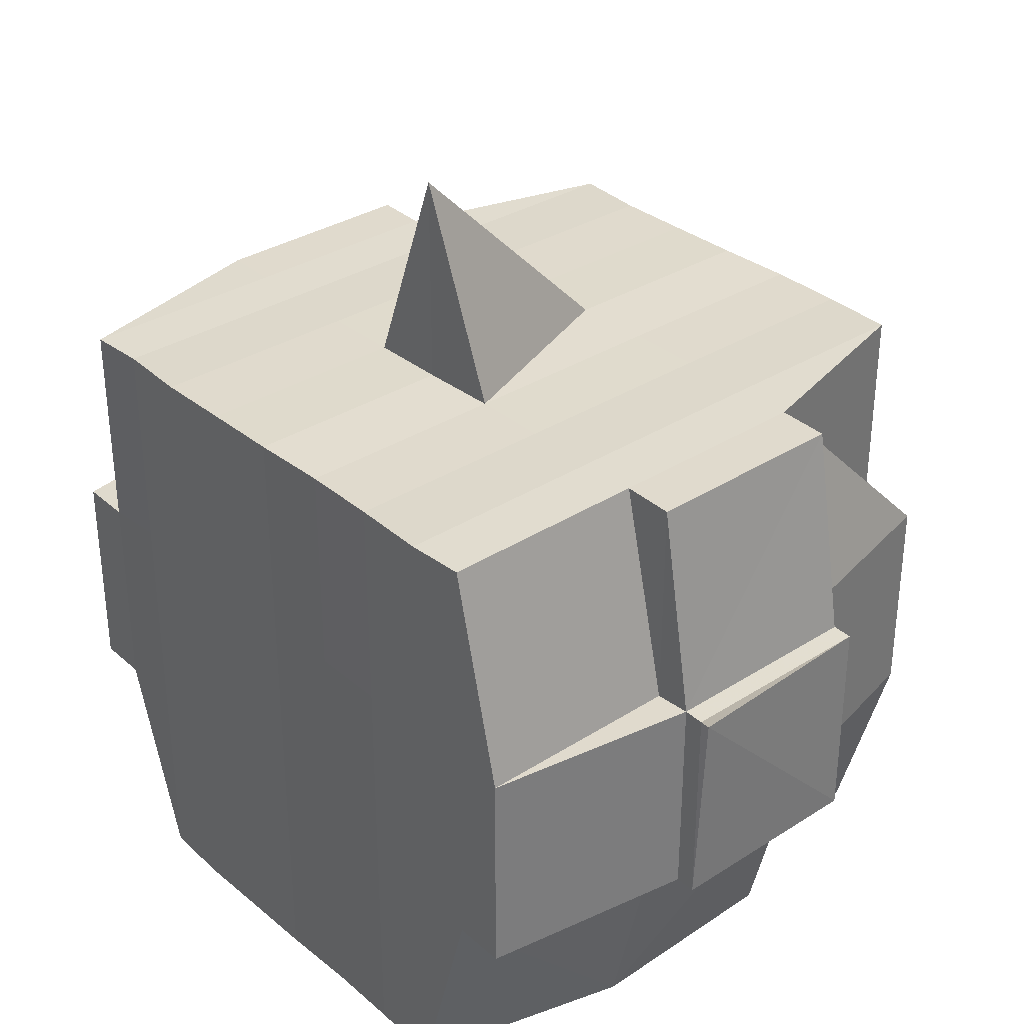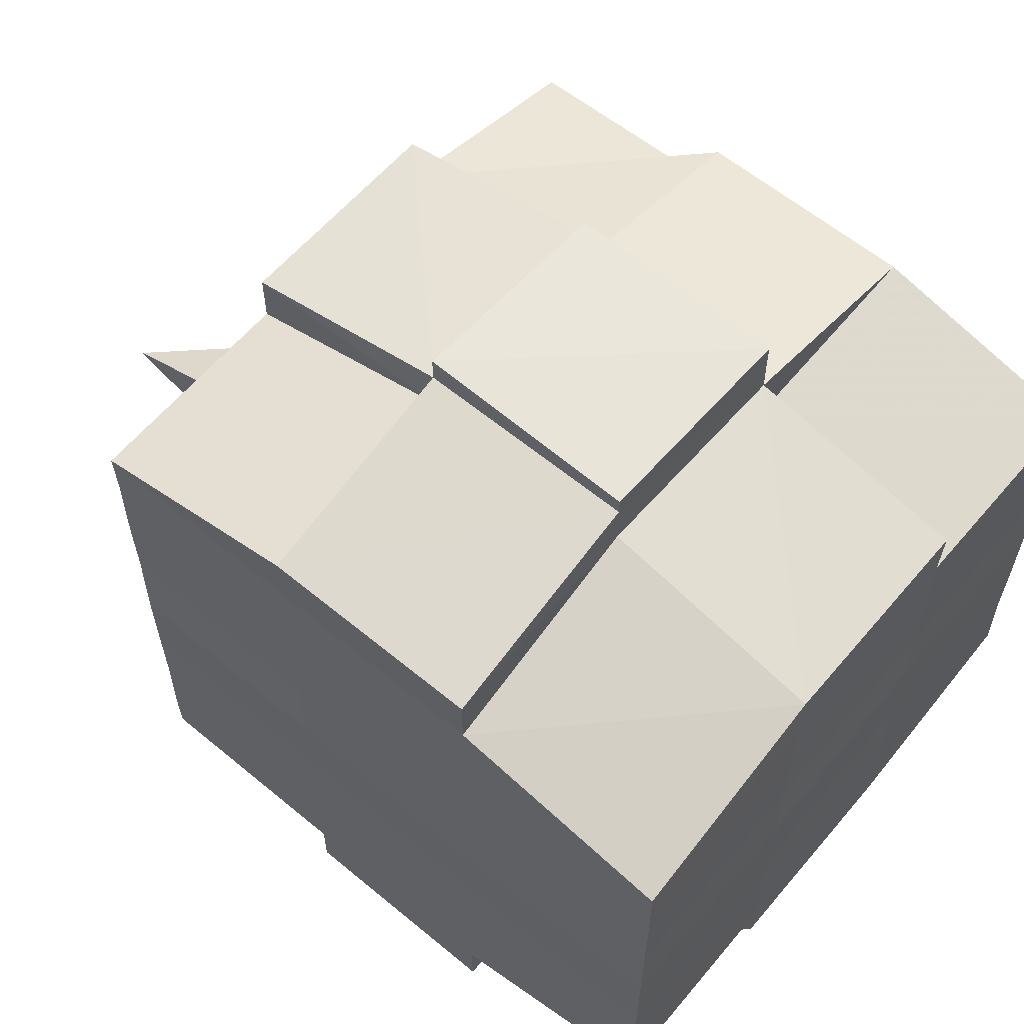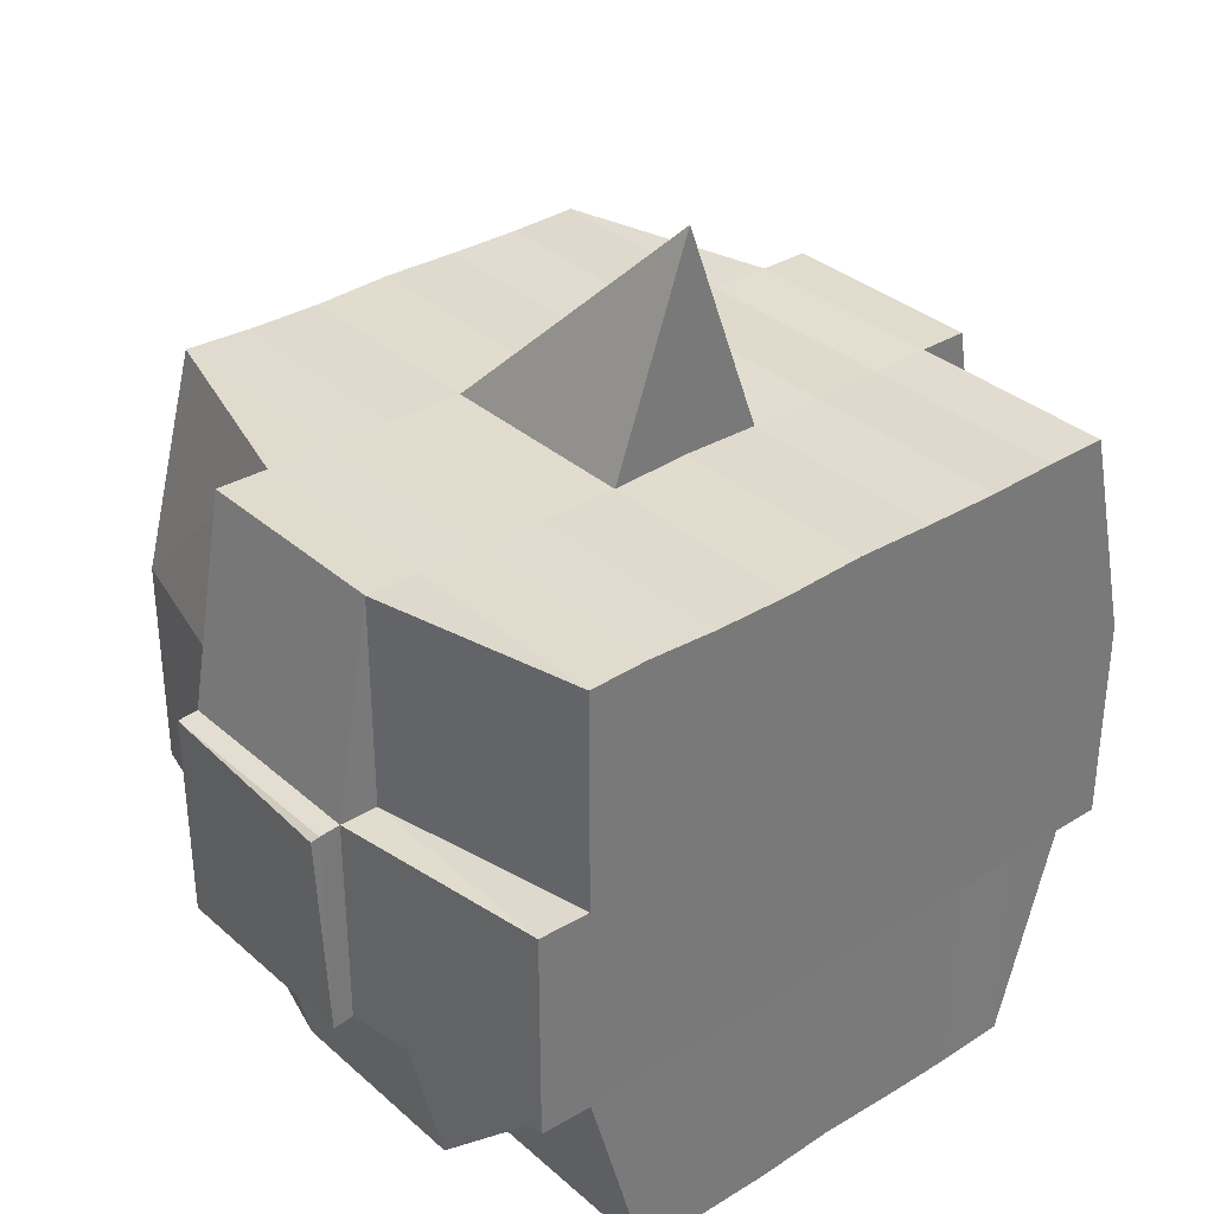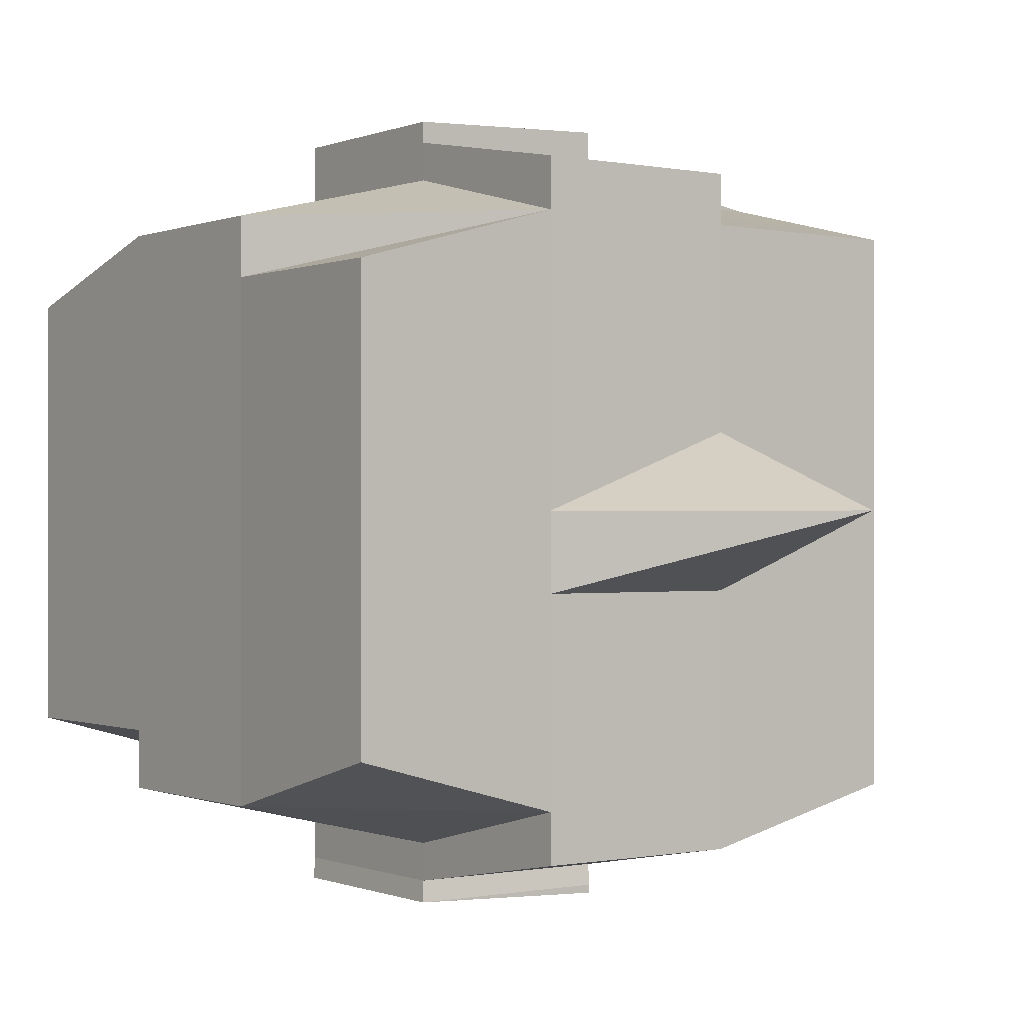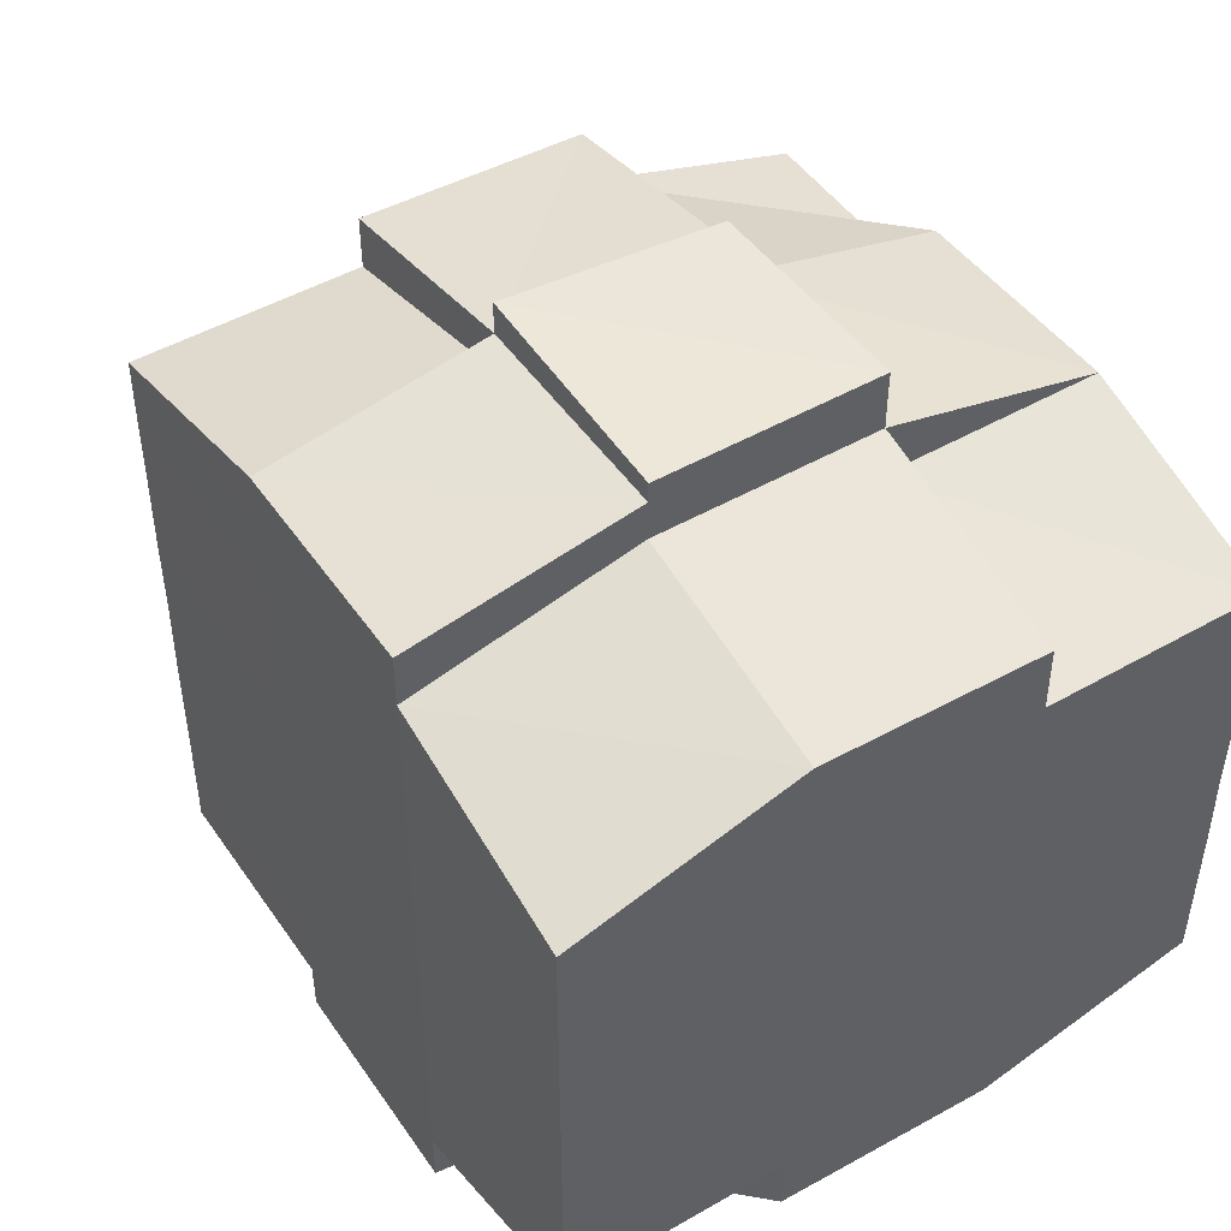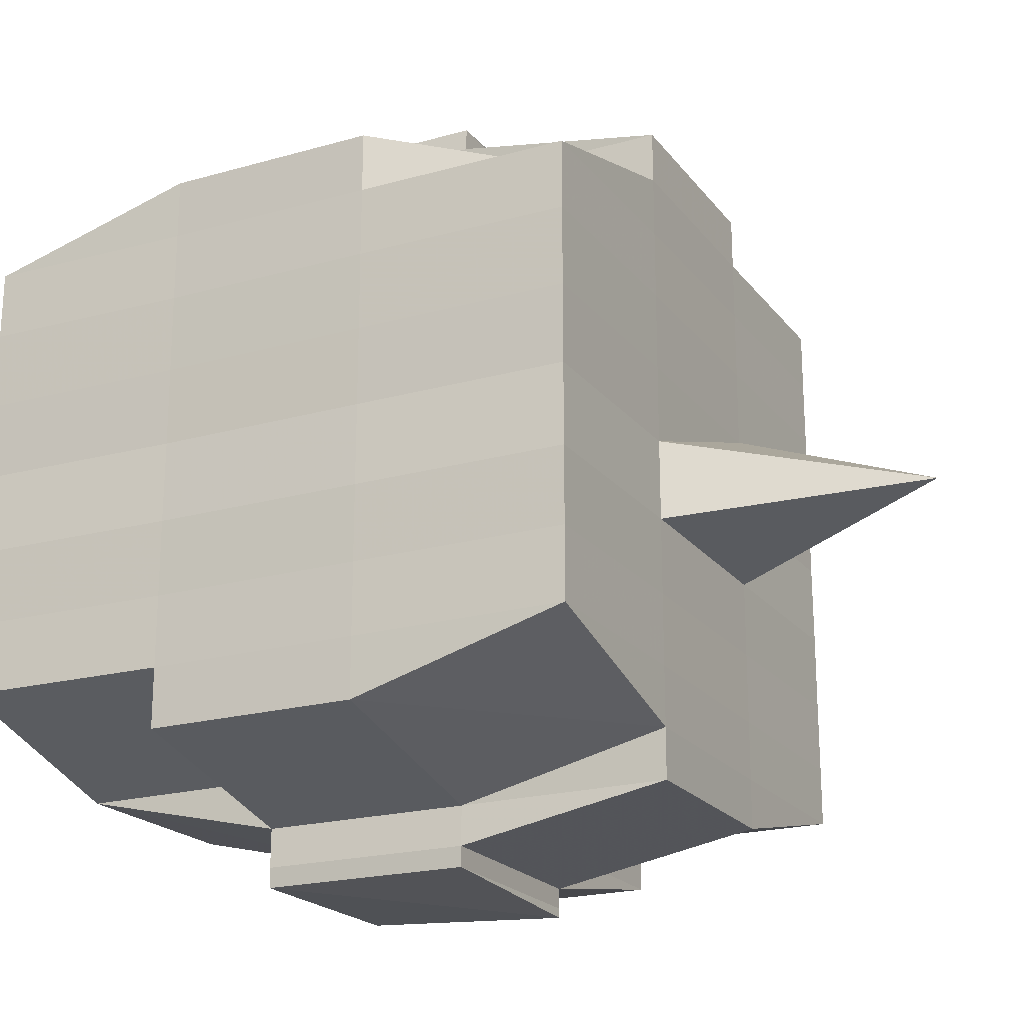
<metadata>
{"format":"obj","ext":"obj","renderer":"f3d","projection":"perspective","resolution":1024,"background":"white","views":[{"elev":33.1,"azim":-41.5,"up":"+Y"},{"elev":60.3,"azim":-50.1,"up":"+Z"},{"elev":33.9,"azim":-130.1,"up":"+Y"},{"elev":-0.3,"azim":143.7,"up":"+Z"},{"elev":47.4,"azim":-32.8,"up":"+Z"},{"elev":-20.7,"azim":116.8,"up":"+Z"}]}
</metadata>
<code>
o 2941
v 2226 1884 21.09
v 2226 1884 21.09
v 2226 1884 21.09
v 2226 1884 21.09
v 2226 1884 21.09
v 2226 1884 21.09
v 2226 1884 21.09
v 2226 1884 21.09
v 2226 1884 21.09
v 2226 1884 21.09
v 2226 1884 21.09
v 2226 1884 21.09
v 2226 1884 21.09
v 2226 1884 21.09
v 2226 1884 21.09
v 2226 1884 21.09
v 2226 1884 21.09
v 2226 1884 21.09
v 2226 1884 21.09
v 2226 1884 21.09
v 2226 1884 21.08
v 2226 1884 21.09
v 2226 1884 21.09
v 2226 1884 21.09
v 2226 1884 21.08
v 2226 1884 21.09
v 2226 1884 21.08
v 2226 1884 21.08
v 2226 1884 21.09
v 2226 1884 21.08
v 2226 1884 21.08
v 2226 1884 21.08
v 2226 1884 21.08
v 2226 1884 21.08
v 2226 1884 21.08
v 2226 1884 21.08
v 2226 1884 21.08
v 2226 1884 21.08
v 2226 1884 21.07
v 2226 1884 21.08
v 2226 1884 21.08
v 2226 1884 21.08
v 2226 1884 21.08
v 2226 1884 21.08
v 2226 1884 21.07
v 2226 1884 21.07
v 2226 1884 21.07
v 2226 1884 21.07
v 2226 1884 21.07
v 2226 1884 21.07
v 2226 1884 21.07
v 2226 1884 21.07
v 2226 1884 21.07
v 2226 1884 21.07
v 2226 1884 21.08
v 2226 1884 21.07
v 2226 1884 21.07
v 2226 1884 21.07
v 2226 1884 21.07
v 2226 1884 21.07
v 2226 1884 21.07
v 2226 1884 21.06
v 2226 1884 21.07
v 2226 1884 21.07
v 2226 1884 21.07
v 2226 1884 21.06
v 2226 1884 21.06
v 2226 1884 21.06
v 2226 1884 21.06
v 2226 1884 21.06
v 2226 1884 21.06
v 2226 1884 21.07
v 2226 1884 21.06
v 2226 1884 21.06
v 2226 1884 21.06
v 2226 1884 21.06
v 2226 1884 21.06
v 2226 1884 21.06
v 2226 1884 21.06
v 2226 1884 21.06
v 2226 1884 21.06
v 2226 1884 21.05
v 2226 1884 21.06
v 2226 1884 21.05
v 2226 1884 21.05
v 2226 1884 21.05
v 2226 1884 21.05
v 2226 1884 21.05
v 2226 1884 21.05
v 2226 1884 21.05
v 2226 1884 21.06
v 2226 1884 21.05
v 2226 1884 21.05
v 2226 1884 21.05
v 2226 1884 21.05
v 2226 1884 21.05
v 2226 1884 21.05
v 2226 1884 21.05
v 2226 1884 21.05
v 2226 1884 21.05
v 2226 1884 21.05
v 2226 1884 21.05
v 2226 1884 21.05
v 2226 1884 21.05
v 2226 1884 21.05
v 2226 1884 21.05
v 2226 1884 21.05
v 2226 1884 21.05
v 2226 1884 21.06
v 2226 1884 21.05
v 2226 1884 21.05
v 2226 1884 21.05
v 2226 1884 21.05
v 2226 1884 21.05
v 2226 1884 21.05
v 2226 1884 21.05
v 2226 1884 21.05
v 2226 1884 21.05
v 2226 1884 21.06
v 2226 1884 21.05
v 2226 1884 21.06
v 2226 1884 21.06
v 2226 1884 21.06
v 2226 1884 21.06
v 2226 1884 21.06
v 2226 1884 21.06
v 2226 1884 21.06
v 2226 1884 21.06
v 2226 1884 21.06
v 2226 1884 21.06
v 2226 1884 21.07
v 2226 1884 21.06
v 2226 1884 21.06
v 2226 1884 21.06
v 2226 1884 21.06
v 2226 1884 21.07
v 2226 1884 21.07
v 2226 1884 21.07
v 2226 1884 21.07
v 2226 1884 21.07
v 2226 1884 21.07
v 2226 1884 21.07
v 2226 1884 21.07
v 2226 1884 21.07
v 2226 1884 21.07
v 2226 1884 21.07
v 2226 1884 21.08
v 2226 1884 21.07
v 2226 1884 21.07
v 2226 1884 21.07
v 2226 1884 21.08
v 2226 1884 21.08
v 2226 1884 21.08
v 2226 1884 21.08
v 2226 1884 21.08
v 2226 1884 21.08
v 2226 1884 21.09
v 2226 1884 21.08
v 2226 1884 21.08
v 2226 1884 21.08
v 2226 1884 21.08
v 2226 1884 21.08
v 2226 1884 21.08
v 2226 1884 21.08
v 2226 1884 21.08
v 2226 1884 21.08
v 2226 1884 21.08
v 2226 1884 21.08
v 2226 1884 21.08
v 2226 1884 21.08
v 2226 1884 21.09
v 2226 1884 21.08
v 2226 1884 21.09
v 2226 1884 21.09
v 2226 1884 21.09
v 2226 1884 21.09
v 2226 1884 21.09
v 2226 1884 21.09
v 2226 1884 21.09
v 2226 1884 21.09
v 2226 1884 21.09
v 2226 1884 21.08
v 2226 1884 21.09
v 2226 1884 21.09
v 2226 1884 21.09
v 2226 1884 21.09
v 2226 1884 21.09
v 2226 1884 21.09
v 2226 1884 21.09
v 2226 1884 21.09
v 2226 1884 21.08
v 2226 1884 21.09
v 2226 1884 21.08
v 2226 1884 21.09
v 2226 1884 21.09
v 2226 1884 21.09
v 2226 1884 21.09
v 2226 1884 21.08
v 2226 1884 21.08
v 2226 1884 21.08
v 2226 1884 21.08
v 2226 1884 21.08
v 2226 1884 21.08
v 2226 1884 21.08
v 2226 1884 21.08
v 2226 1884 21.08
v 2226 1884 21.08
v 2226 1884 21.08
v 2226 1884 21.08
v 2226 1884 21.07
v 2226 1884 21.08
v 2226 1884 21.08
v 2226 1884 21.08
v 2226 1884 21.07
v 2226 1884 21.07
v 2226 1884 21.07
v 2226 1884 21.07
v 2226 1884 21.08
v 2226 1884 21.07
v 2226 1884 21.07
v 2226 1884 21.07
v 2226 1884 21.07
v 2226 1884 21.07
v 2226 1884 21.07
v 2226 1884 21.06
v 2226 1884 21.07
v 2226 1884 21.07
v 2226 1884 21.07
v 2226 1884 21.06
v 2226 1884 21.06
v 2226 1884 21.06
v 2226 1884 21.06
v 2226 1884 21.07
v 2226 1884 21.06
v 2226 1884 21.06
v 2226 1884 21.06
v 2226 1884 21.06
v 2226 1884 21.06
v 2226 1884 21.06
v 2226 1884 21.06
v 2226 1884 21.06
v 2226 1884 21.05
v 2226 1884 21.06
v 2226 1884 21.06
v 2226 1884 21.06
v 2226 1884 21.06
v 2226 1884 21.06
v 2226 1884 21.06
v 2226 1884 21.05
v 2226 1884 21.06
v 2226 1884 21.06
v 2226 1884 21.06
v 2226 1884 21.06
v 2226 1884 21.06
v 2226 1884 21.06
v 2226 1884 21.05
v 2226 1884 21.05
v 2226 1884 21.05
v 2226 1884 21.05
v 2226 1884 21.05
v 2226 1884 21.05
v 2226 1884 21.05
v 2226 1884 21.06
v 2226 1884 21.05
v 2226 1884 21.06
v 2226 1884 21.06
v 2226 1884 21.06
v 2226 1884 21.05
v 2226 1884 21.06
v 2226 1884 21.06
v 2226 1884 21.06
v 2226 1884 21.06
v 2226 1884 21.07
v 2226 1884 21.07
v 2226 1884 21.07
v 2226 1884 21.07
v 2226 1884 21.07
v 2226 1884 21.07
v 2226 1884 21.06
v 2226 1884 21.06
v 2226 1884 21.07
v 2226 1884 21.07
v 2226 1884 21.07
v 2226 1884 21.07
v 2226 1884 21.07
v 2226 1884 21.07
v 2226 1884 21.07
v 2226 1884 21.07
v 2226 1884 21.07
v 2226 1884 21.07
v 2226 1884 21.08
v 2226 1884 21.08
v 2226 1884 21.08
v 2226 1884 21.08
v 2226 1884 21.08
v 2226 1884 21.08
v 2226 1884 21.08
v 2226 1884 21.09
v 2226 1884 21.09
v 2226 1884 21.09
v 2226 1884 21.09
v 2226 1884 21.09
v 2226 1884 21.09
v 2226 1884 21.09
v 2226 1884 21.08
v 2226 1884 21.08
v 2226 1884 21.08
v 2226 1884 21.08
v 2226 1884 21.08
v 2226 1884 21.08
v 2226 1884 21.08
v 2226 1884 21.08
v 2226 1884 21.07
v 2226 1884 21.07
v 2226 1884 21.07
v 2226 1884 21.07
v 2226 1884 21.07
v 2226 1884 21.06
v 2226 1884 21.06
v 2226 1884 21.06
v 2226 1884 21.05
v 2226 1884 21.05
v 2226 1884 21.06
v 2226 1884 21.05
v 2226 1884 21.05
v 2226 1884 21.05
v 2226 1884 21.05
v 2226 1884 21.05
f 1 2 3
f 2 4 5
f 1 6 7
f 8 9 10
f 11 12 10
f 13 14 8
f 15 16 12
f 17 18 16
f 19 20 15
f 20 21 22
f 23 19 24
f 17 25 26
f 25 27 18
f 28 25 29
f 30 31 25
f 31 32 33
f 34 33 25
f 25 33 35
f 33 36 35
f 36 37 35
f 33 38 36
f 32 39 38
f 40 38 33
f 35 37 41
f 36 42 37
f 38 42 36
f 42 43 44
f 38 45 42
f 46 45 38
f 39 47 45
f 48 49 46
f 49 50 51
f 51 52 45
f 47 53 52
f 45 54 42
f 45 52 54
f 42 54 55
f 54 56 43
f 52 57 54
f 57 58 56
f 54 57 59
f 52 60 57
f 61 60 52
f 53 62 60
f 60 63 57
f 63 64 58
f 57 63 65
f 60 66 63
f 62 67 66
f 68 66 60
f 67 69 70
f 66 71 63
f 63 71 72
f 66 70 71
f 73 70 66
f 71 74 64
f 70 75 71
f 75 76 74
f 71 75 77
f 75 78 76
f 70 79 75
f 80 79 70
f 79 81 75
f 80 82 83
f 84 85 78
f 86 87 82
f 88 87 89
f 90 89 91
f 92 93 85
f 94 95 93
f 96 97 92
f 98 99 95
f 97 99 100
f 101 100 102
f 103 96 104
f 105 98 106
f 107 105 108
f 109 107 81
f 106 110 111
f 112 113 110
f 114 112 115
f 116 114 117
f 117 106 118
f 117 111 119
f 120 117 121
f 81 117 122
f 122 117 123
f 81 122 124
f 122 123 125
f 124 122 125
f 125 119 126
f 125 126 127
f 128 129 124
f 124 125 130
f 130 127 131
f 130 125 132
f 133 124 130
f 134 124 133
f 135 128 133
f 133 130 136
f 136 131 137
f 136 130 138
f 139 133 136
f 77 133 139
f 140 135 139
f 139 136 141
f 141 137 142
f 141 136 143
f 144 139 141
f 72 139 144
f 145 140 144
f 144 141 146
f 146 142 147
f 146 141 148
f 149 144 146
f 65 144 149
f 150 145 149
f 149 146 151
f 151 147 152
f 151 146 153
f 154 152 155
f 156 155 157
f 158 159 157
f 160 161 159
f 162 163 156
f 164 151 163
f 165 151 164
f 165 149 151
f 59 149 165
f 166 165 164
f 55 165 166
f 167 150 165
f 168 167 166
f 166 169 170
f 41 170 171
f 41 166 172
f 37 166 41
f 35 41 173
f 173 171 174
f 173 41 175
f 176 174 177
f 176 173 178
f 179 173 180
f 181 182 173
f 178 183 184
f 185 186 176
f 187 185 188
f 189 190 183
f 189 191 190
f 192 193 189
f 14 192 194
f 175 189 194
f 194 195 9
f 196 197 195
f 198 199 197
f 200 198 189
f 201 200 189
f 201 202 200
f 200 203 198
f 202 203 200
f 204 202 205
f 203 206 191
f 207 208 202
f 202 209 203
f 153 209 202
f 208 210 209
f 209 211 203
f 203 211 212
f 211 213 206
f 209 214 211
f 148 214 209
f 210 215 214
f 214 216 211
f 216 217 213
f 211 216 218
f 214 219 216
f 143 219 214
f 215 220 219
f 219 221 216
f 221 222 217
f 216 221 223
f 219 224 221
f 138 224 219
f 220 225 224
f 224 226 221
f 226 227 222
f 221 226 228
f 224 229 226
f 225 230 229
f 132 229 224
f 229 231 226
f 231 232 227
f 226 231 233
f 229 234 231
f 235 234 229
f 234 236 231
f 236 237 232
f 231 236 238
f 235 239 240
f 241 242 239
f 243 242 244
f 245 244 246
f 247 248 236
f 248 249 250
f 251 250 236
f 236 250 252
f 250 253 252
f 252 253 254
f 252 254 255
f 250 256 253
f 118 256 250
f 249 257 256
f 257 258 259
f 115 259 256
f 258 260 261
f 256 261 262
f 256 262 263
f 259 102 264
f 265 264 266
f 265 266 267
f 268 104 265
f 269 103 265
f 270 267 271
f 270 265 73
f 253 265 270
f 254 253 270
f 254 270 272
f 272 270 68
f 272 271 273
f 255 254 272
f 255 272 274
f 274 272 61
f 274 273 275
f 276 275 277
f 278 255 274
f 238 255 278
f 279 280 255
f 281 279 278
f 278 282 283
f 284 283 285
f 233 278 284
f 284 278 286
f 287 281 284
f 228 284 288
f 289 287 288
f 288 284 290
f 290 277 291
f 288 290 292
f 292 290 40
f 292 291 293
f 294 288 292
f 223 288 294
f 295 289 294
f 294 292 296
f 296 292 34
f 296 293 297
f 298 297 299
f 300 299 301
f 302 303 301
f 304 305 303
f 306 307 300
f 308 296 307
f 309 296 308
f 198 309 308
f 309 294 296
f 218 294 309
f 310 309 311
f 312 295 309
f 313 314 315
f 316 317 314
f 318 319 320
f 321 322 323
f 324 325 326
f 326 327 328

</code>
